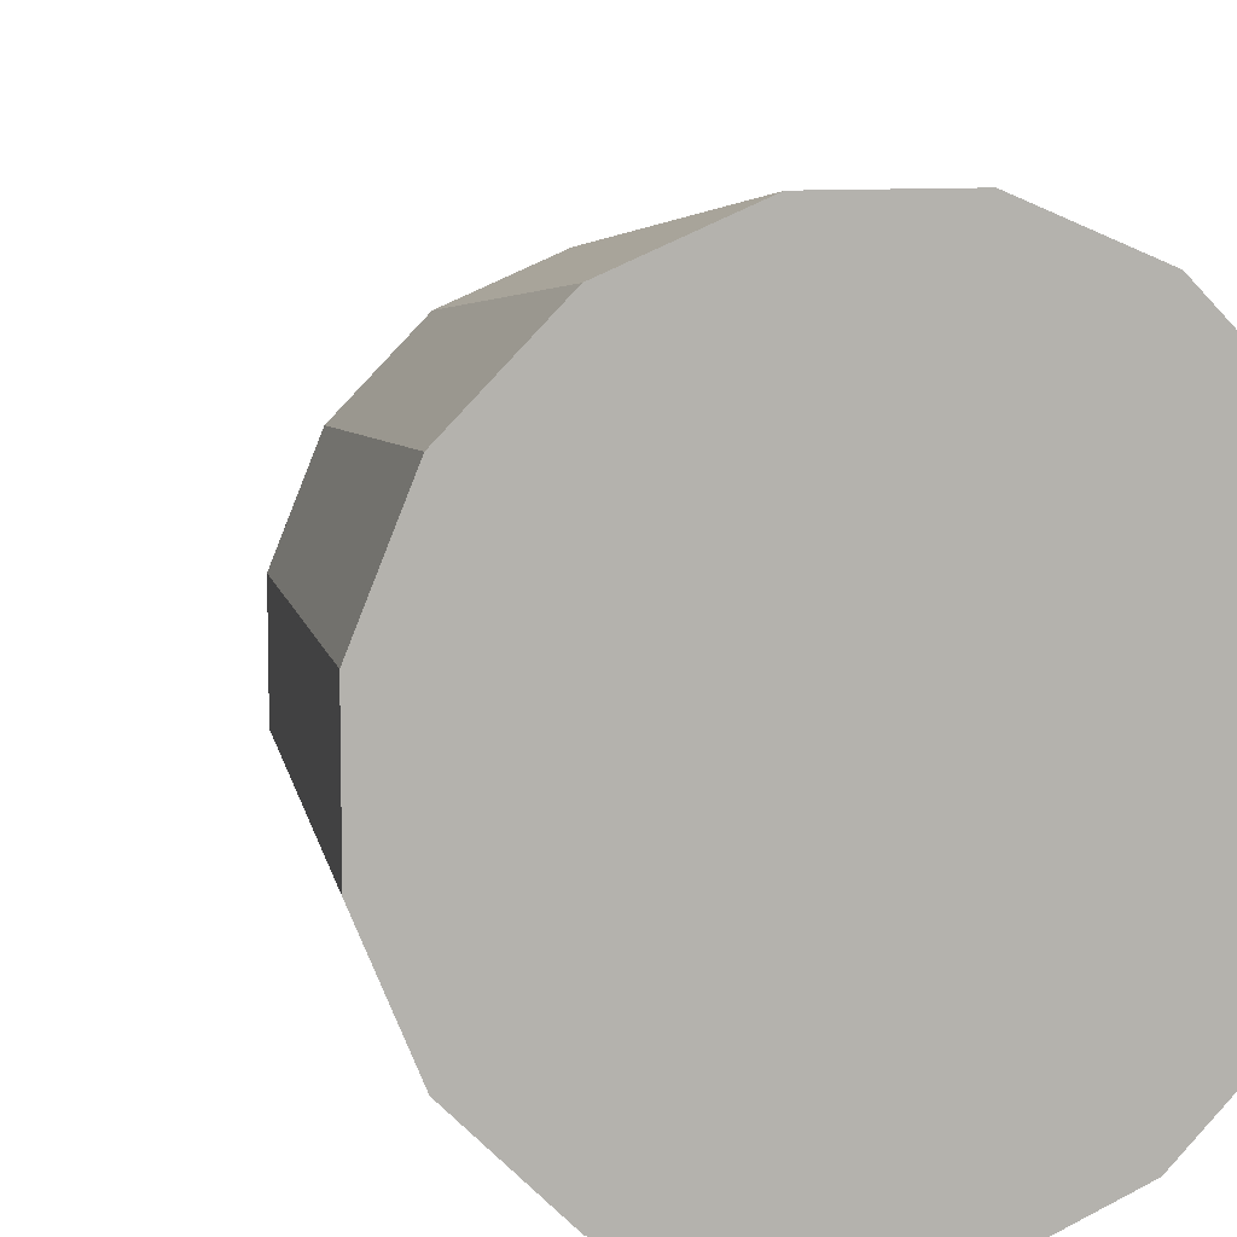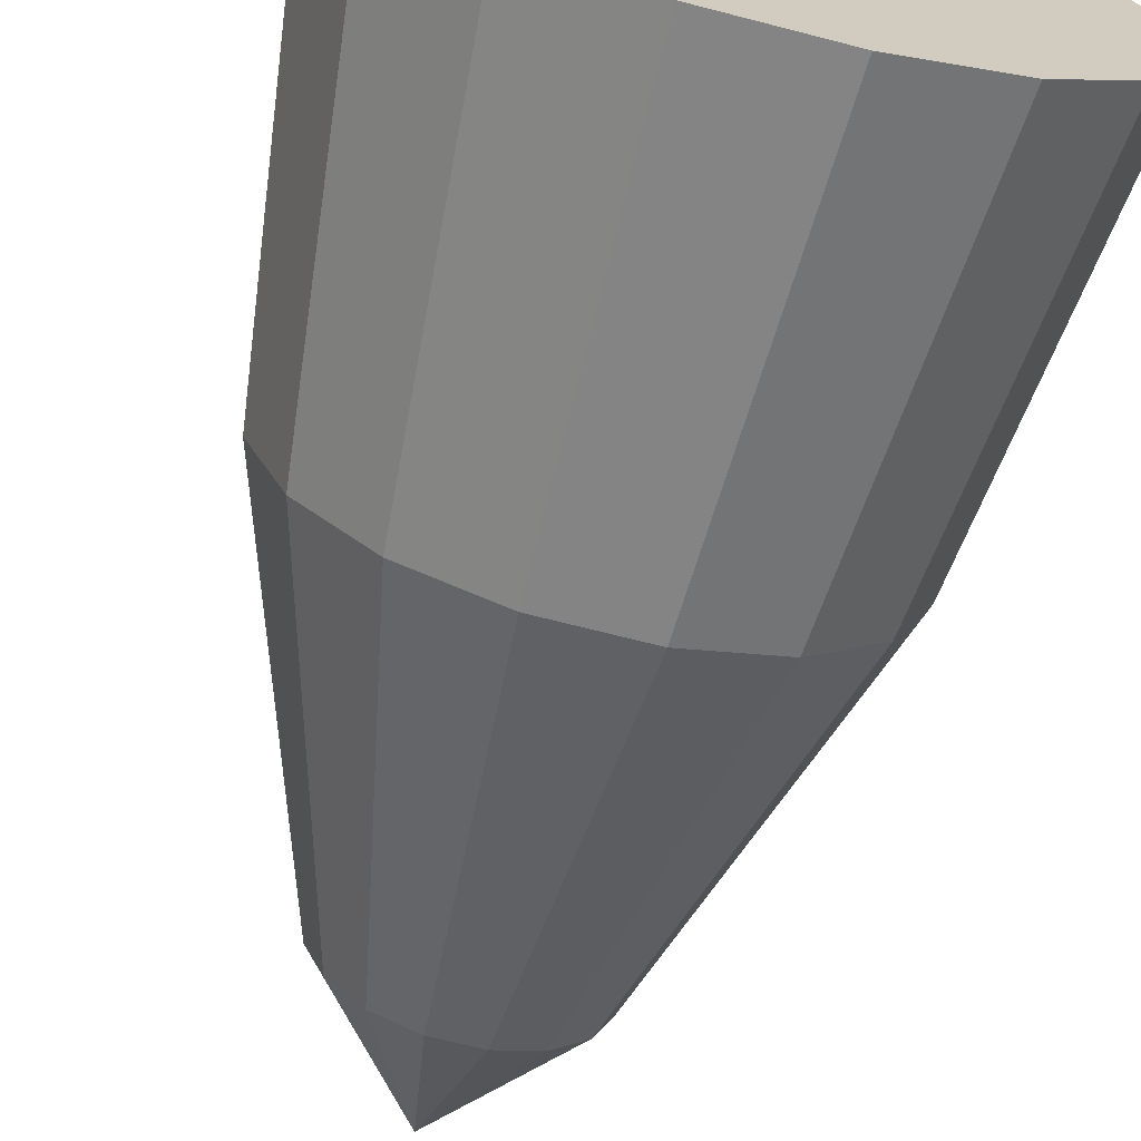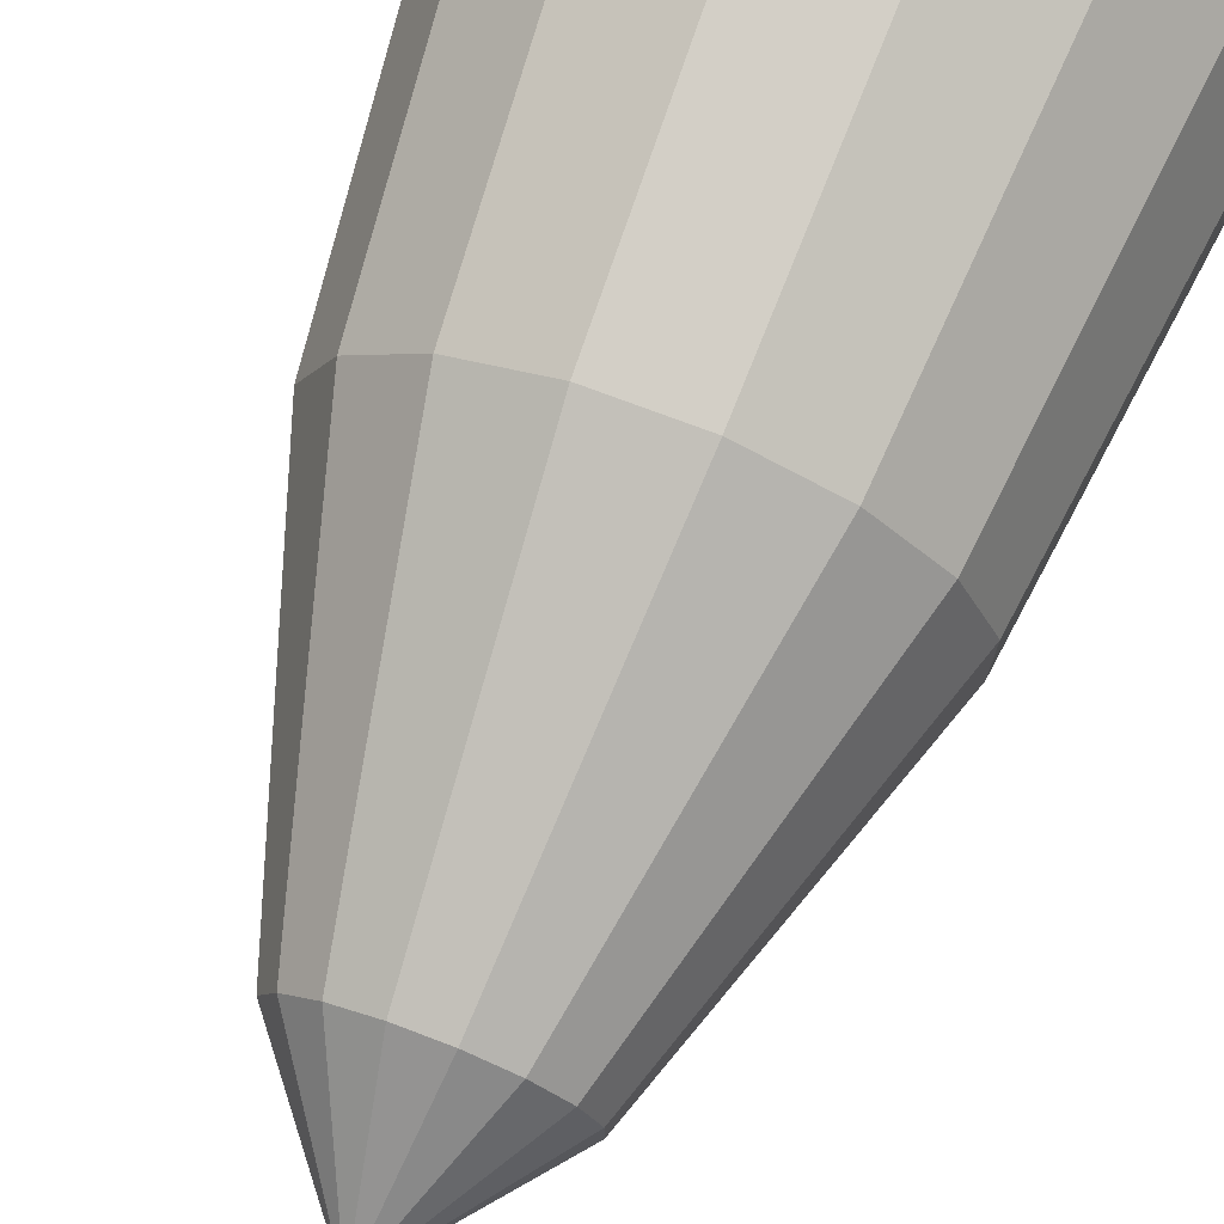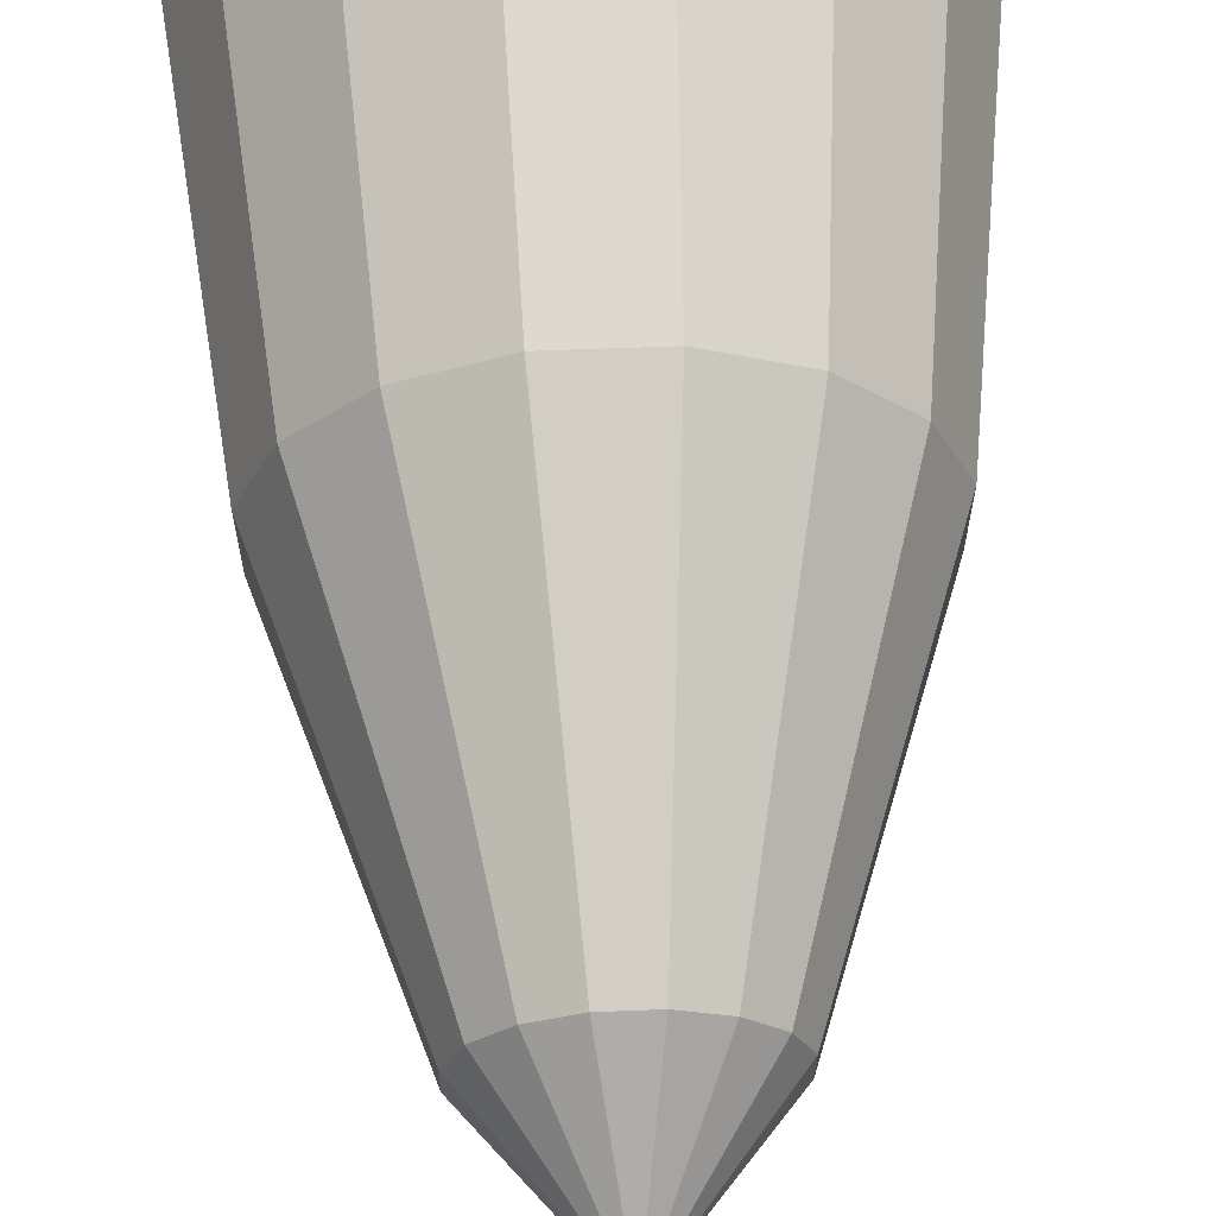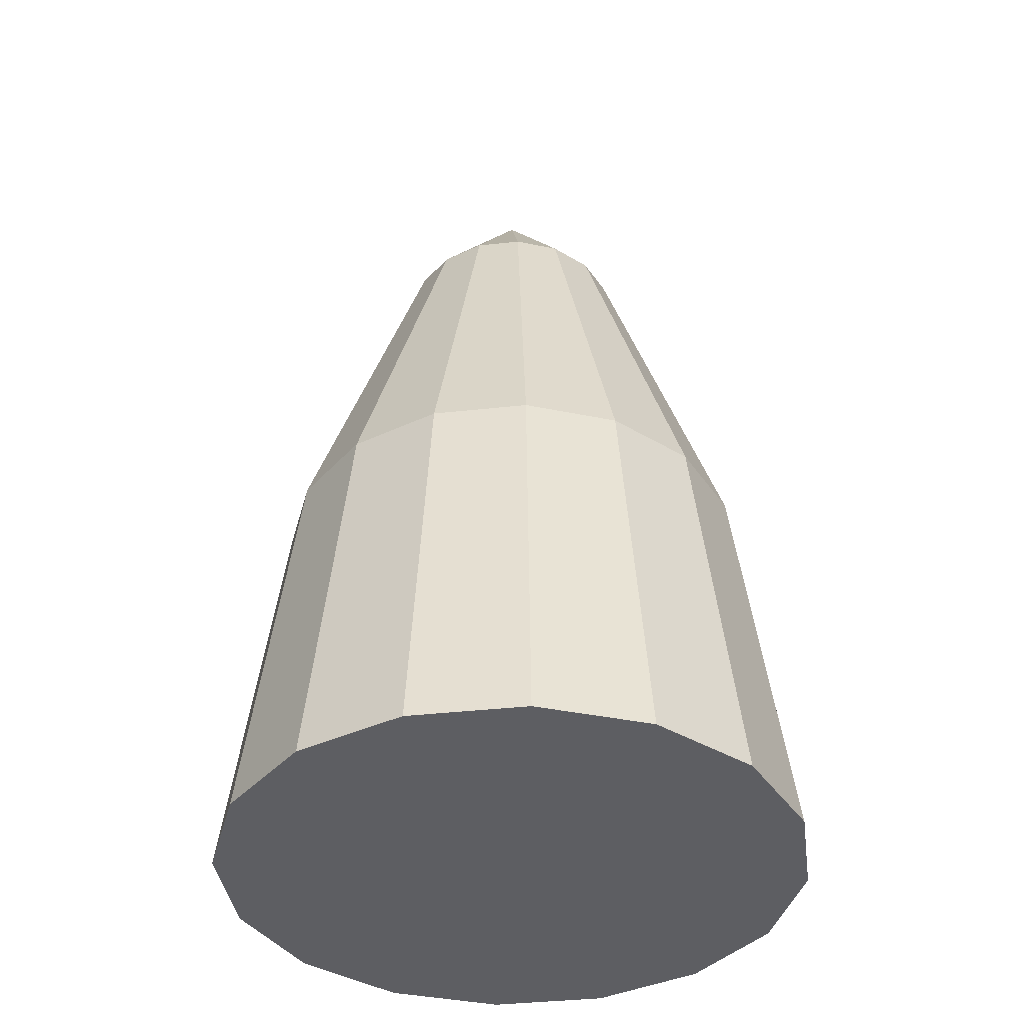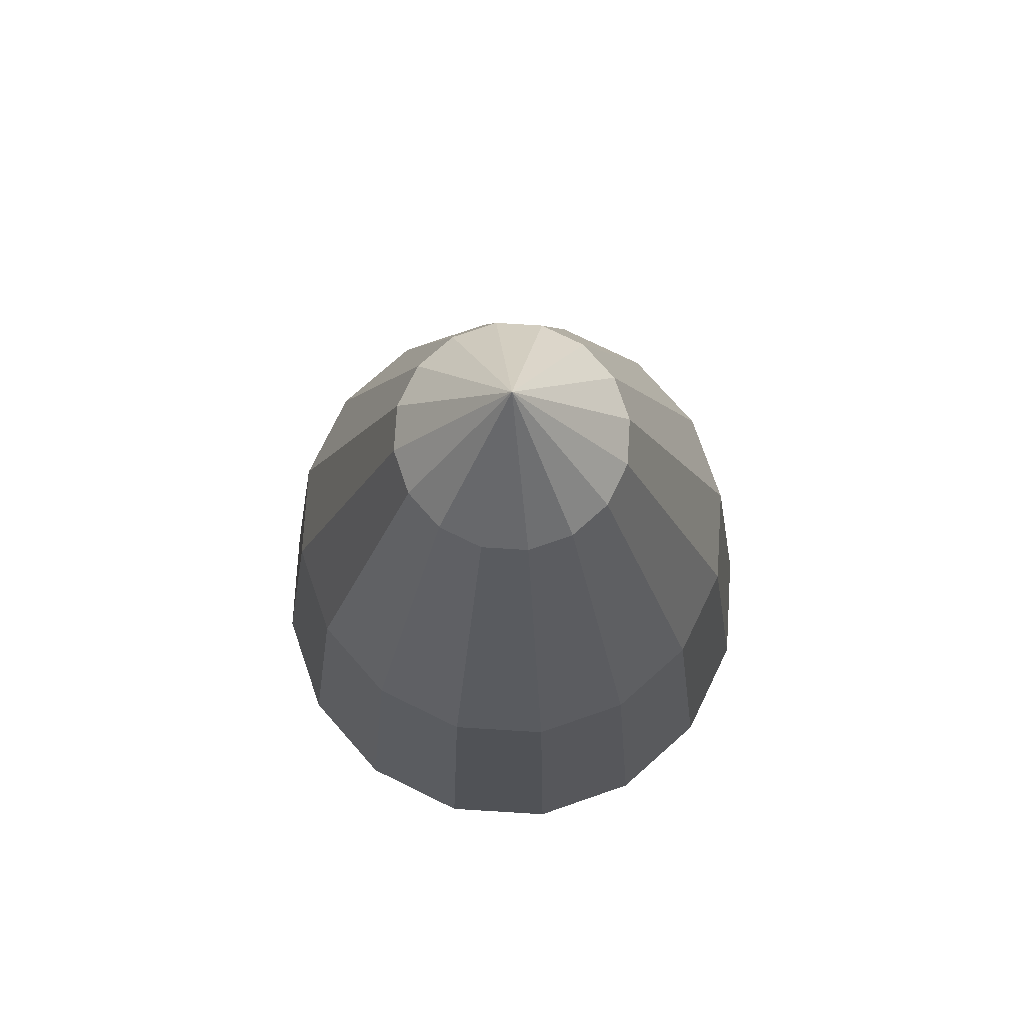
<metadata>
{"format":"obj","ext":"obj","renderer":"f3d","projection":"perspective","resolution":1024,"background":"white","views":[{"elev":9.0,"azim":-17.6,"up":"+Z"},{"elev":-68.6,"azim":-14.5,"up":"+Z"},{"elev":73.3,"azim":-159.2,"up":"+Z"},{"elev":64.3,"azim":177.8,"up":"+Z"},{"elev":-38.9,"azim":-149.6,"up":"+Y"},{"elev":76.1,"azim":-19.0,"up":"+Y"}]}
</metadata>
<code>
o Centaur_Nose_A_Collider
v 0.773 -0.1812 -0.1538
v 0.773 -0.1812 0.1538
v 0.6553 -0.1812 0.4379
v 0.4379 -0.1812 0.6553
v 0.1538 -0.1812 0.773
v -0.1538 -0.1812 0.773
v -0.4379 -0.1812 0.6553
v -0.6553 -0.1812 0.4379
v -0.773 -0.1812 0.1538
v -0.773 -0.1812 -0.1538
v -0.6553 -0.1812 -0.4379
v -0.4379 -0.1812 -0.6553
v -0.1538 -0.1812 -0.773
v 0.1538 -0.1812 -0.773
v 0.4379 -0.1812 -0.6553
v 0.6553 -0.1812 -0.4379
v 0.9375 -1.481 -0.1865
v 0.9375 -1.481 0.1865
v 0.7948 -1.481 0.5311
v 0.5311 -1.481 0.7948
v 0.1865 -1.481 0.9375
v -0.1865 -1.481 0.9375
v -0.5311 -1.481 0.7948
v -0.7948 -1.481 0.5311
v -0.9375 -1.481 0.1865
v -0.9375 -1.481 -0.1865
v -0.7948 -1.481 -0.5311
v -0.5311 -1.481 -0.7948
v -0.1865 -1.481 -0.9375
v 0.1865 -1.481 -0.9375
v 0.5311 -1.481 -0.7948
v 0.7948 -1.481 -0.5311
v 0.371 1.019 0.0738
v 0.371 1.019 -0.0738
v 0.3145 1.019 -0.2102
v 0.2102 1.019 -0.3145
v 0.0738 1.019 -0.371
v -0.0738 1.019 -0.371
v -0.2102 1.019 -0.3145
v -0.3145 1.019 -0.2102
v -0.371 1.019 -0.0738
v -0.371 1.019 0.0738
v -0.3145 1.019 0.2102
v -0.2102 1.019 0.3145
v -0.0738 1.019 0.371
v 0.0738 1.019 0.371
v 0.2102 1.019 0.3145
v 0.3145 1.019 0.2102
v -1.388e-17 1.481 1.969e-16
g Centaur_Nose_A_Collider_default
f 1 17 32 16
f 1 34 33 2
f 3 19 18 2
f 5 21 20 4
f 5 46 45 6
f 7 23 22 6
f 7 44 43 8
f 9 25 24 8
f 9 42 41 10
f 11 27 26 10
f 11 40 39 12
f 13 29 28 12
f 13 38 37 14
f 15 31 30 14
f 15 36 35 16
f 35 49 34
f 37 49 36
f 39 49 38
f 41 49 40
f 43 49 42
f 45 49 44
f 48 49 47
f 2 33 48 3
f 4 47 46 5
f 6 45 44 7
f 8 43 42 9
f 10 41 40 11
f 12 39 38 13
f 14 37 36 15
f 16 35 34 1
f 18 19 20 21 22 23 24 25 26 27 28 29 30 31 32 17
f 34 49 33
f 36 49 35
f 38 49 37
f 40 49 39
f 42 49 41
f 44 49 43
f 46 49 45
f 2 18 17 1
f 3 48 47 4
f 6 22 21 5
f 8 24 23 7
f 10 26 25 9
f 12 28 27 11
f 14 30 29 13
f 16 32 31 15
f 33 49 48
f 47 49 46
f 4 20 19 3

</code>
